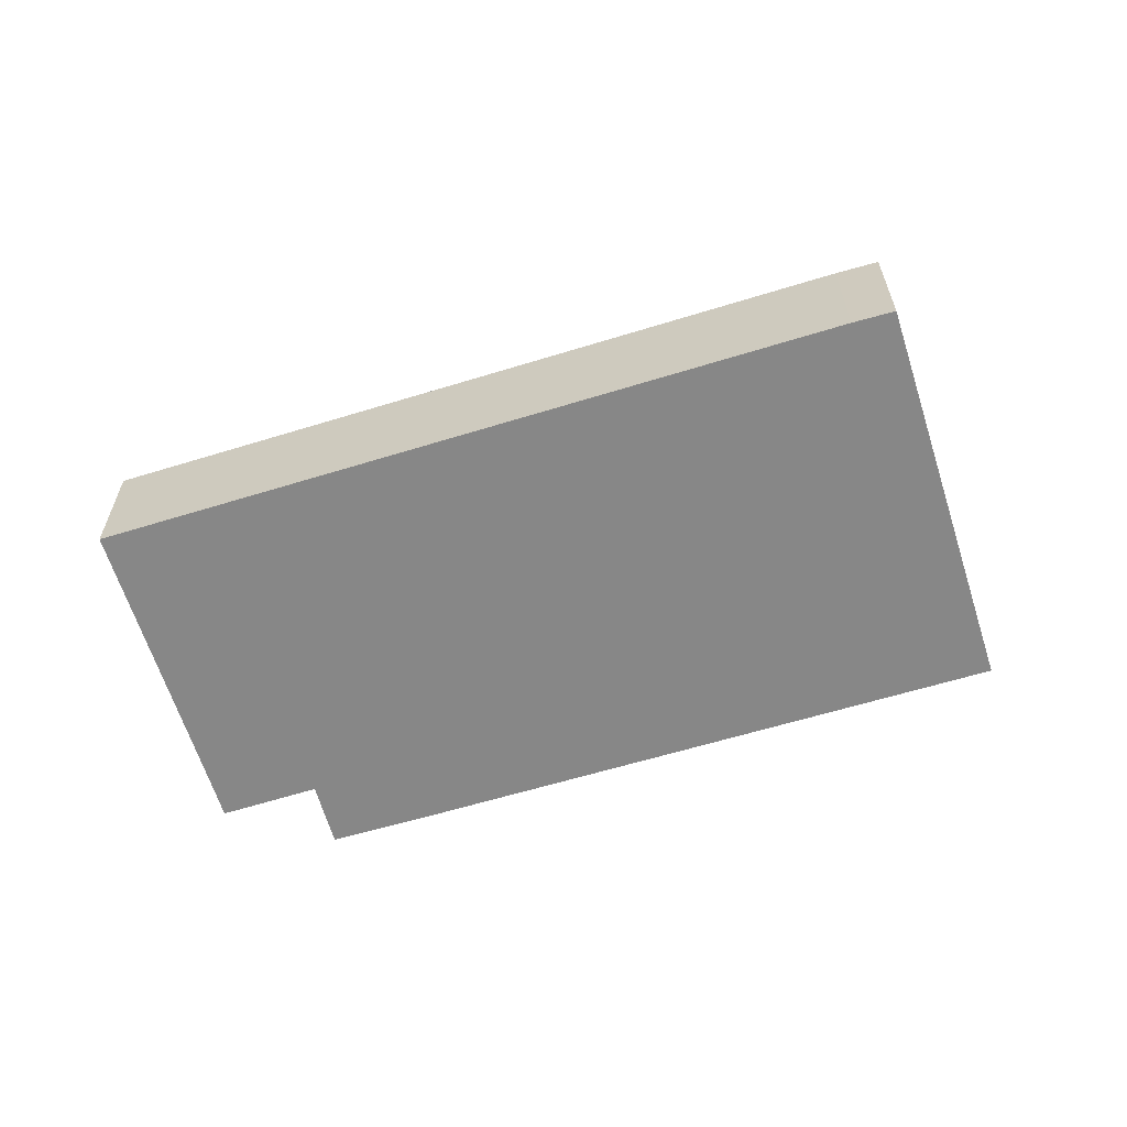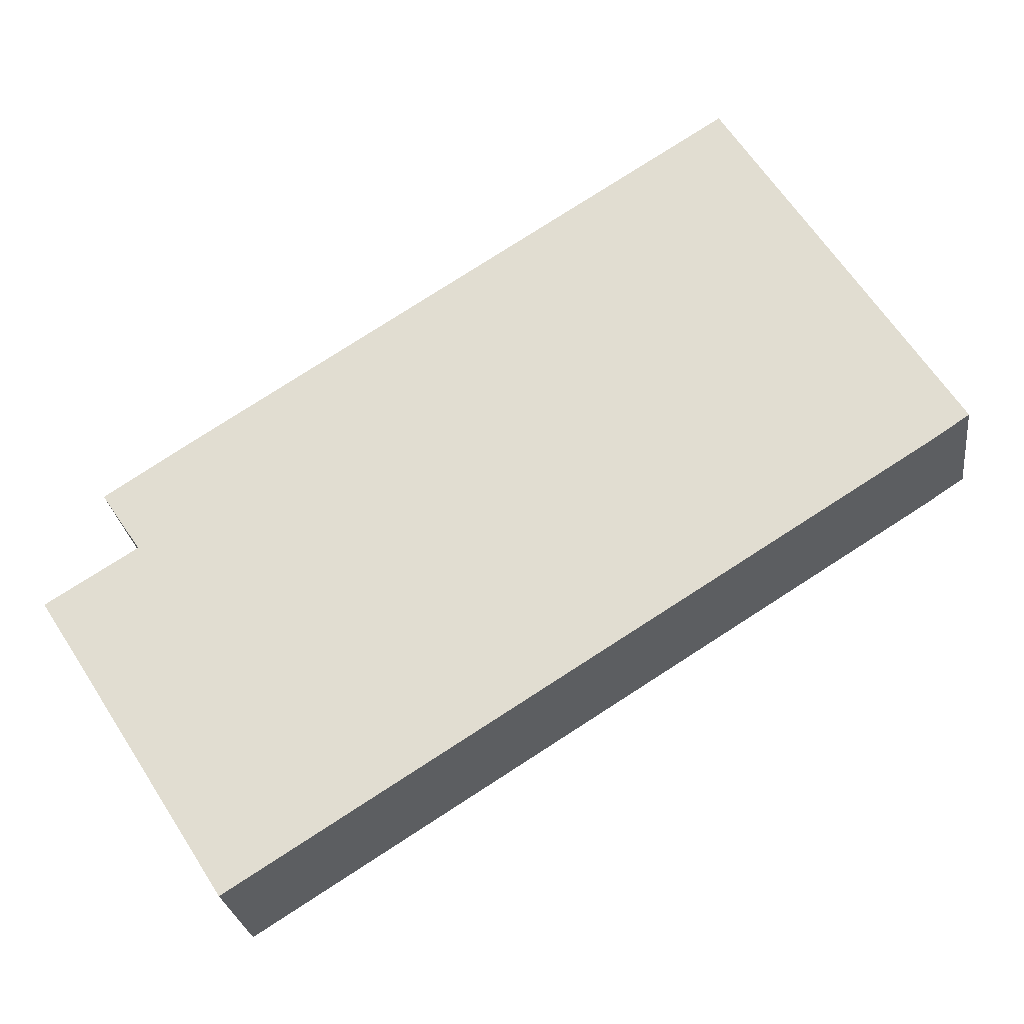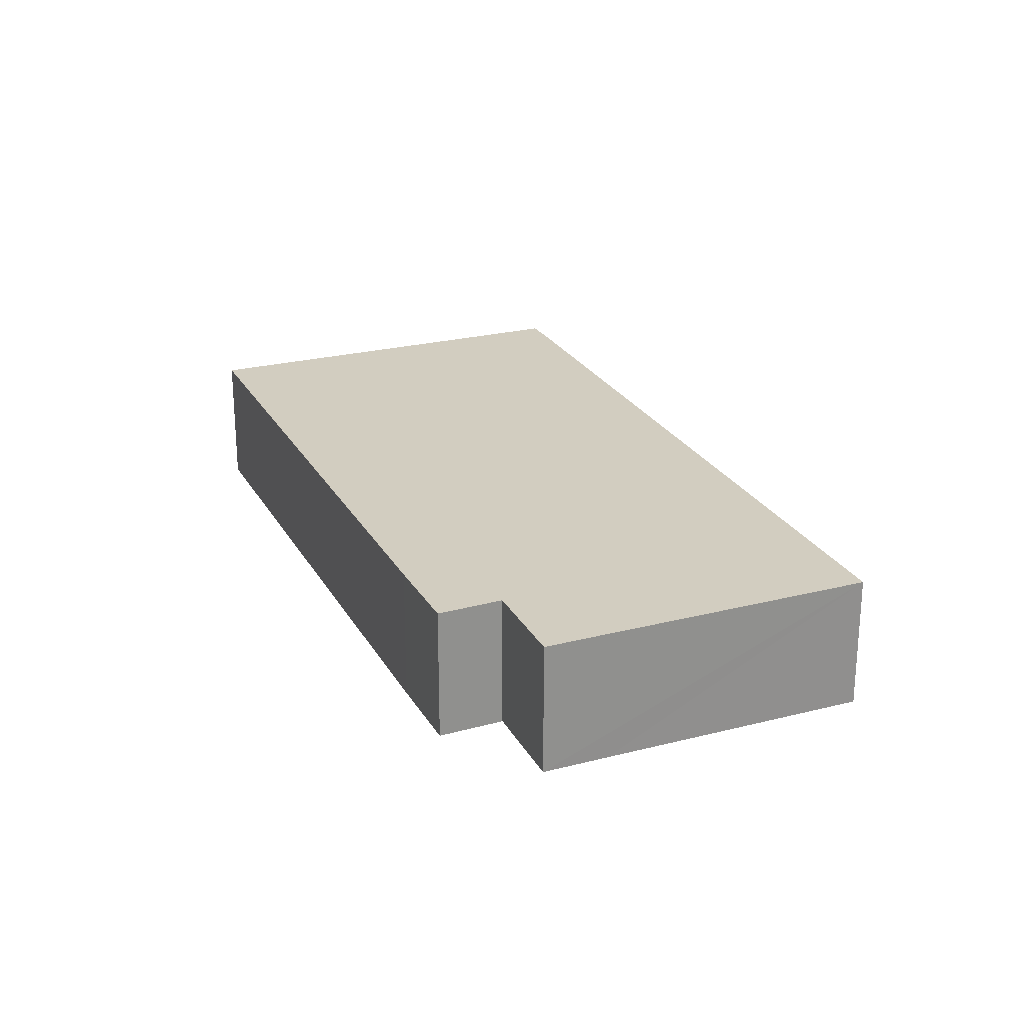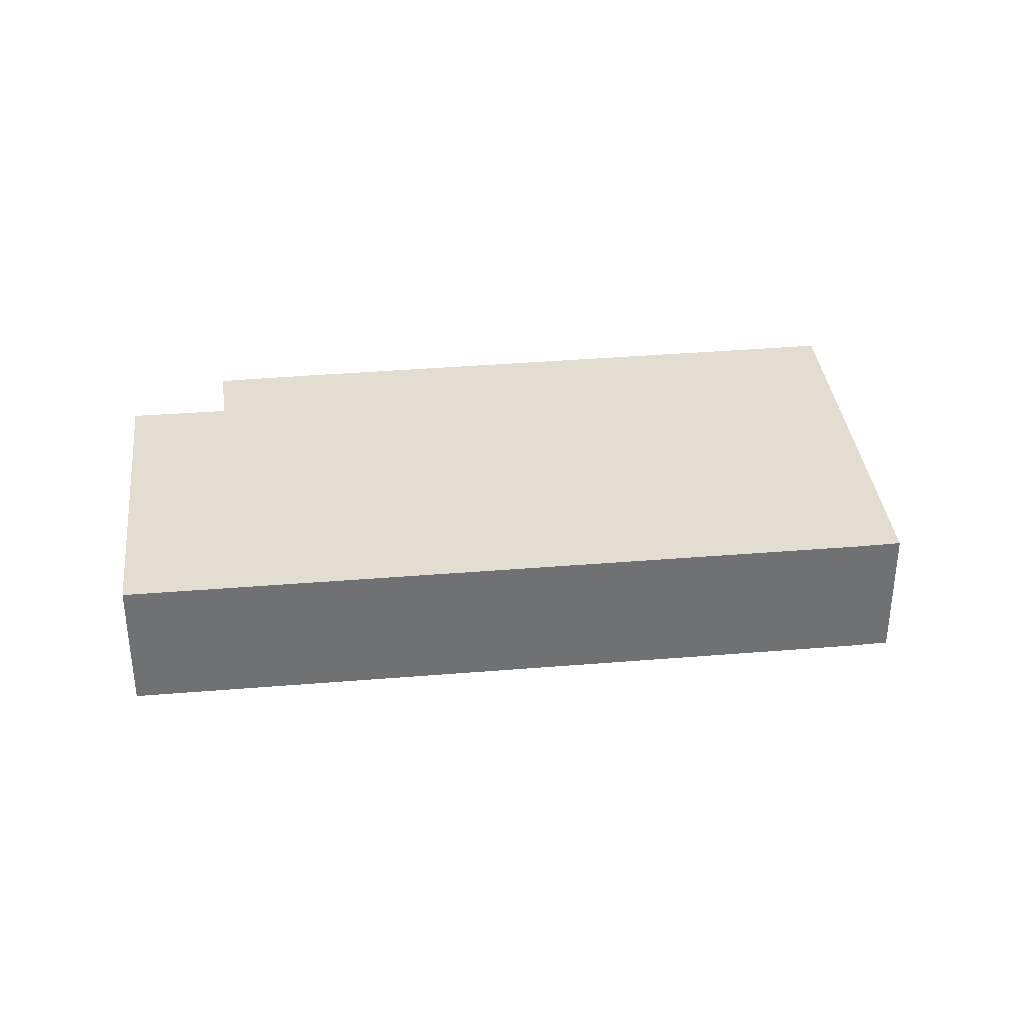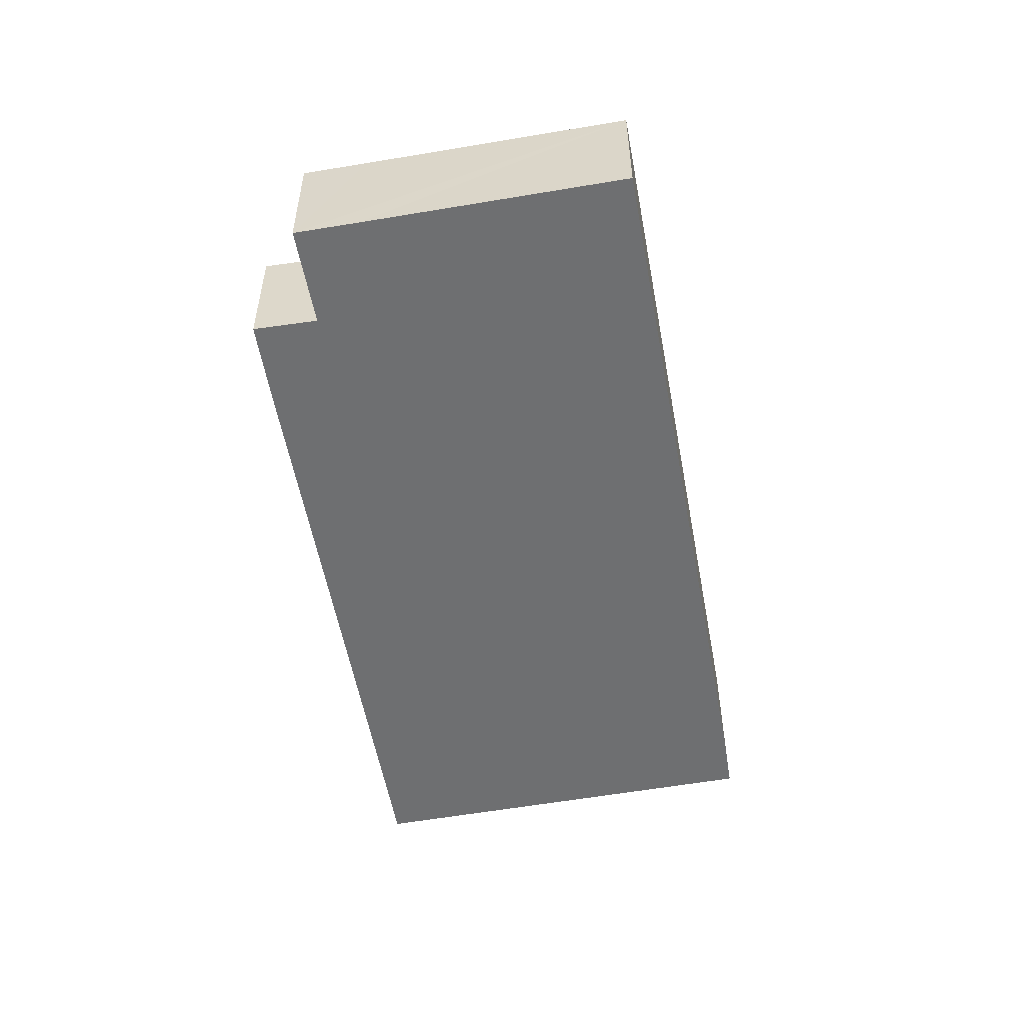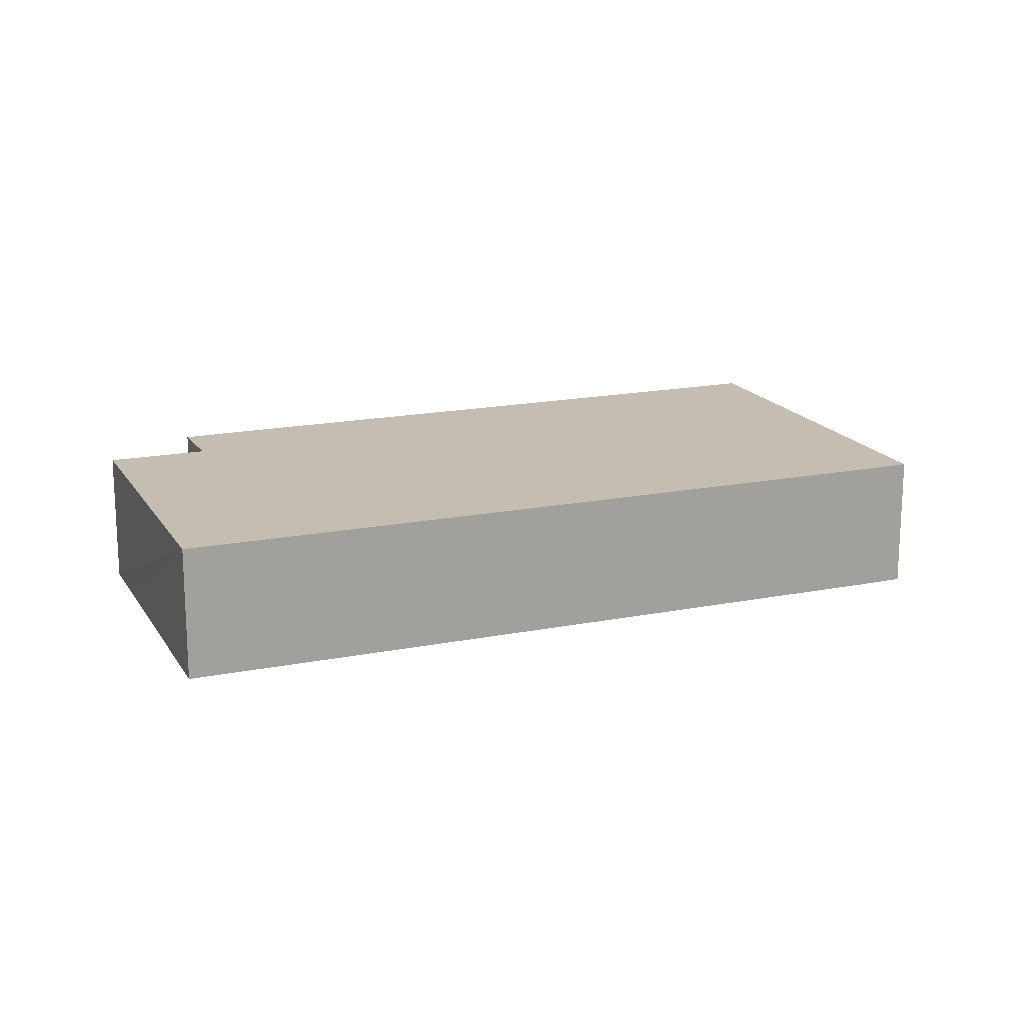
<metadata>
{"format":"obj","ext":"obj","renderer":"f3d","projection":"perspective","resolution":1024,"background":"white","views":[{"elev":-62.3,"azim":-130.4,"up":"+Y"},{"elev":-25.6,"azim":-172.8,"up":"+Z"},{"elev":24.6,"azim":99.5,"up":"+Y"},{"elev":35.2,"azim":-154.1,"up":"+Y"},{"elev":-54.5,"azim":132.6,"up":"+Y"},{"elev":17.2,"azim":-169.5,"up":"+Y"}]}
</metadata>
<code>
v  3.466 3.625 5.559
v  0.973 3.625 -0.647
v  0 3.625 2.22e-16
v  18.35 3.625 -11.59
v  5.359 3.625 8.594
v  5.871 3.625 9.415
v  11.93 3.625 5.559
v  18.47 3.625 -11.66
v  22.44 3.625 -5.424
v  21.08 3.625 -2.436
v  20.04 3.625 0.407
v  22.1 3.625 -0.933
v  23.42 3.625 -3.89
v  22.1 5.713e-17 -0.933
v  21.08 1.492e-16 -2.436
v  23.42 2.382e-16 -3.89
v  22.44 3.321e-16 -5.424
v  18.47 7.143e-16 -11.66
v  5.871 -5.765e-16 9.415
v  11.93 -3.404e-16 5.559
v  20.04 -2.492e-17 0.407
v  0.973 3.962e-17 -0.647
v  18.35 7.096e-16 -11.59
v  0 0 0
v  3.466 -3.404e-16 5.559
v  5.359 -5.262e-16 8.594
g defaultobject
f 1 2 3
f 2 1 4
f 4 1 5
f 4 5 6
f 4 6 7
f 4 7 8
f 8 7 9
f 9 7 10
f 10 7 11
f 10 11 12
f 13 9 10
f 14 10 12
f 10 14 15
f 16 9 13
f 9 16 8
f 8 16 17
f 8 17 18
f 15 13 10
f 13 15 16
f 19 7 6
f 7 19 20
f 7 20 11
f 11 20 21
f 11 21 12
f 12 21 14
f 18 4 8
f 4 18 2
f 2 18 22
f 22 18 23
f 22 3 2
f 3 22 24
f 24 1 3
f 1 24 25
f 1 25 5
f 5 25 26
f 5 26 6
f 6 26 19
f 17 15 18
f 15 17 16
f 22 25 24
f 25 22 23
f 25 23 26
f 26 23 19
f 19 23 20
f 20 23 21
f 21 23 15
f 21 15 14
f 15 23 18

</code>
